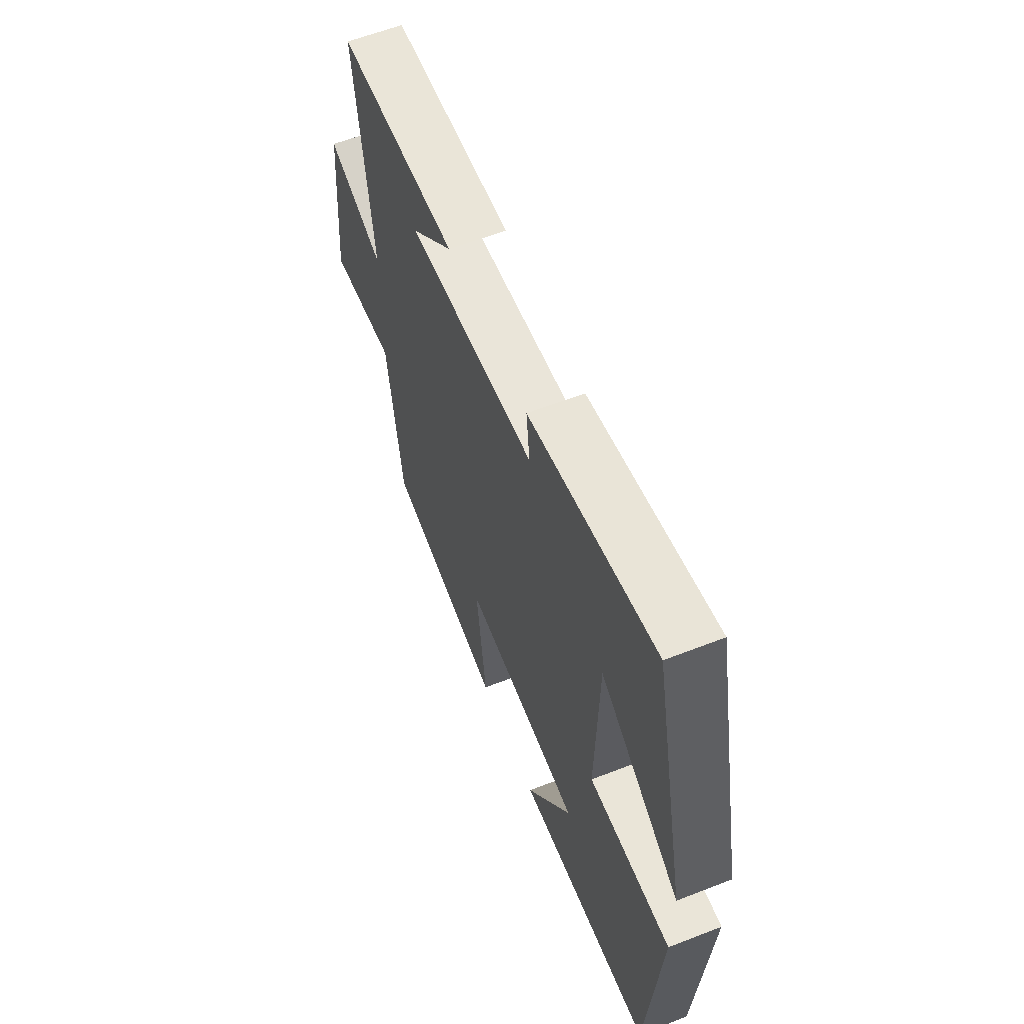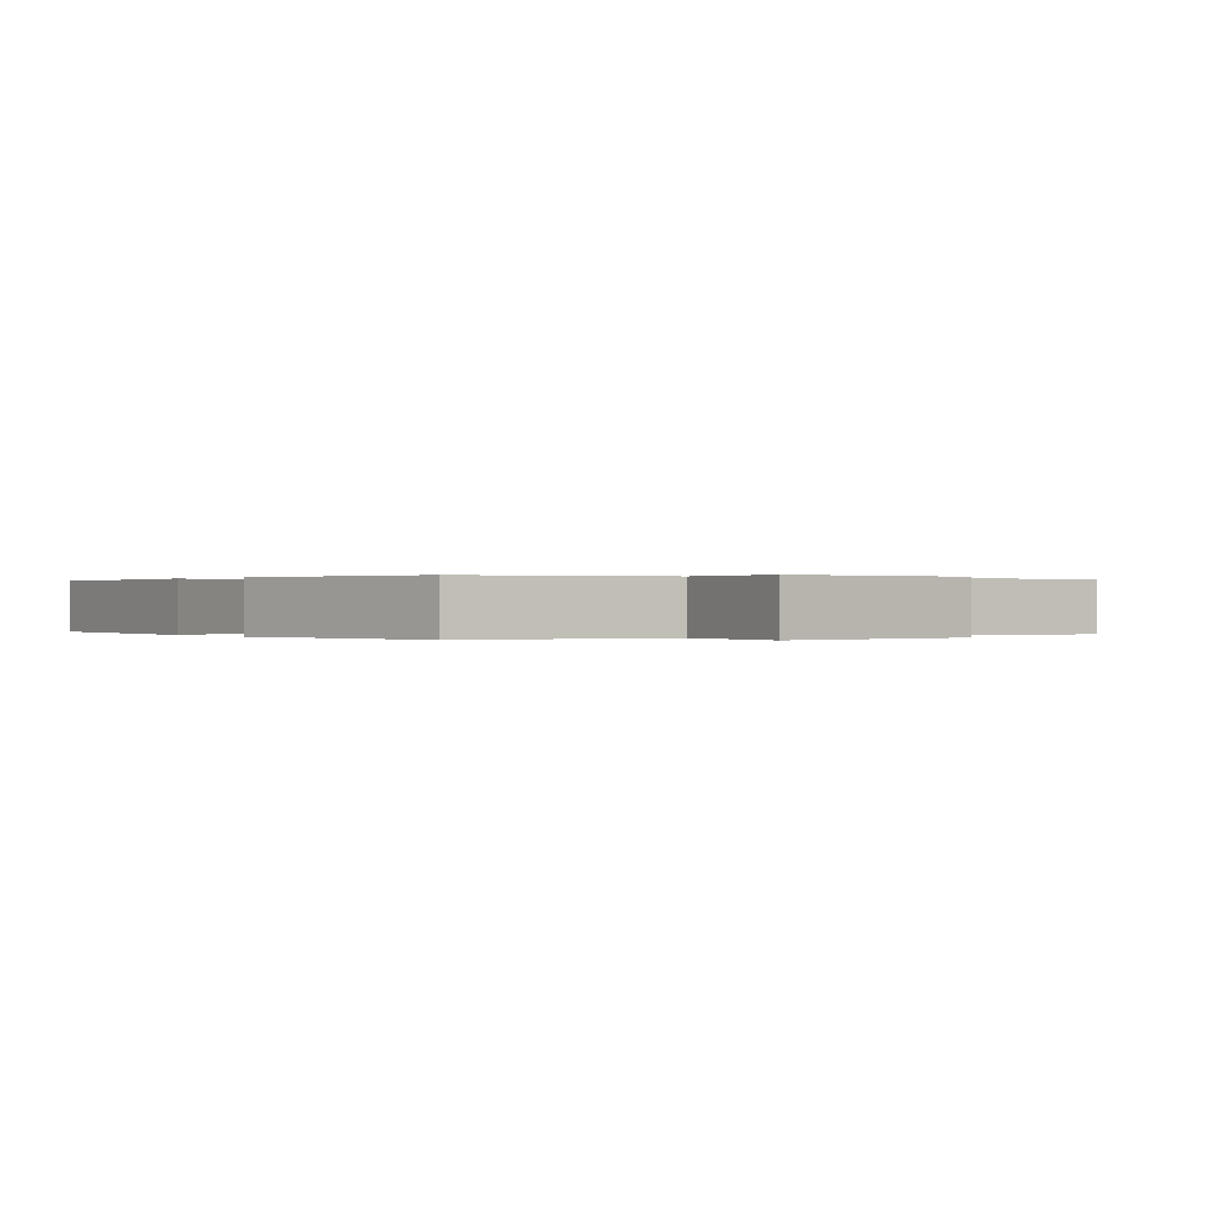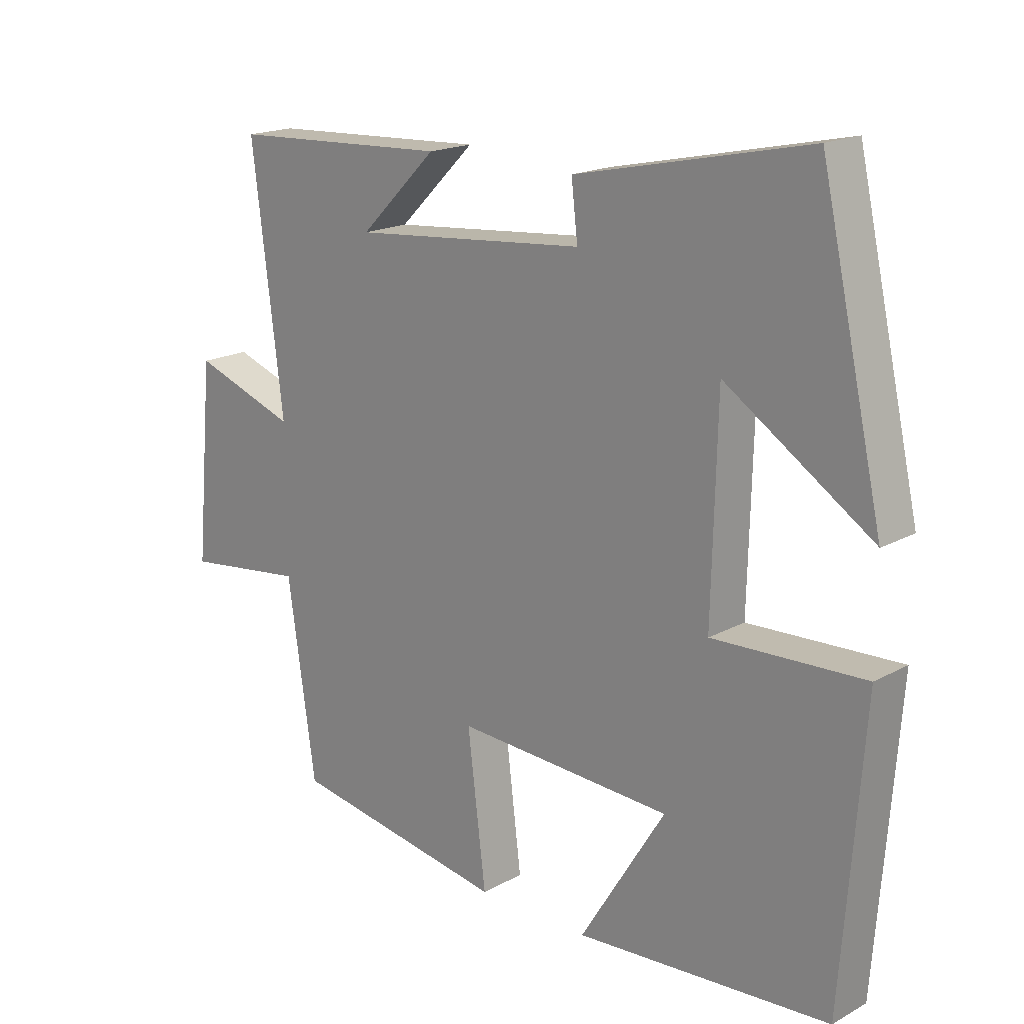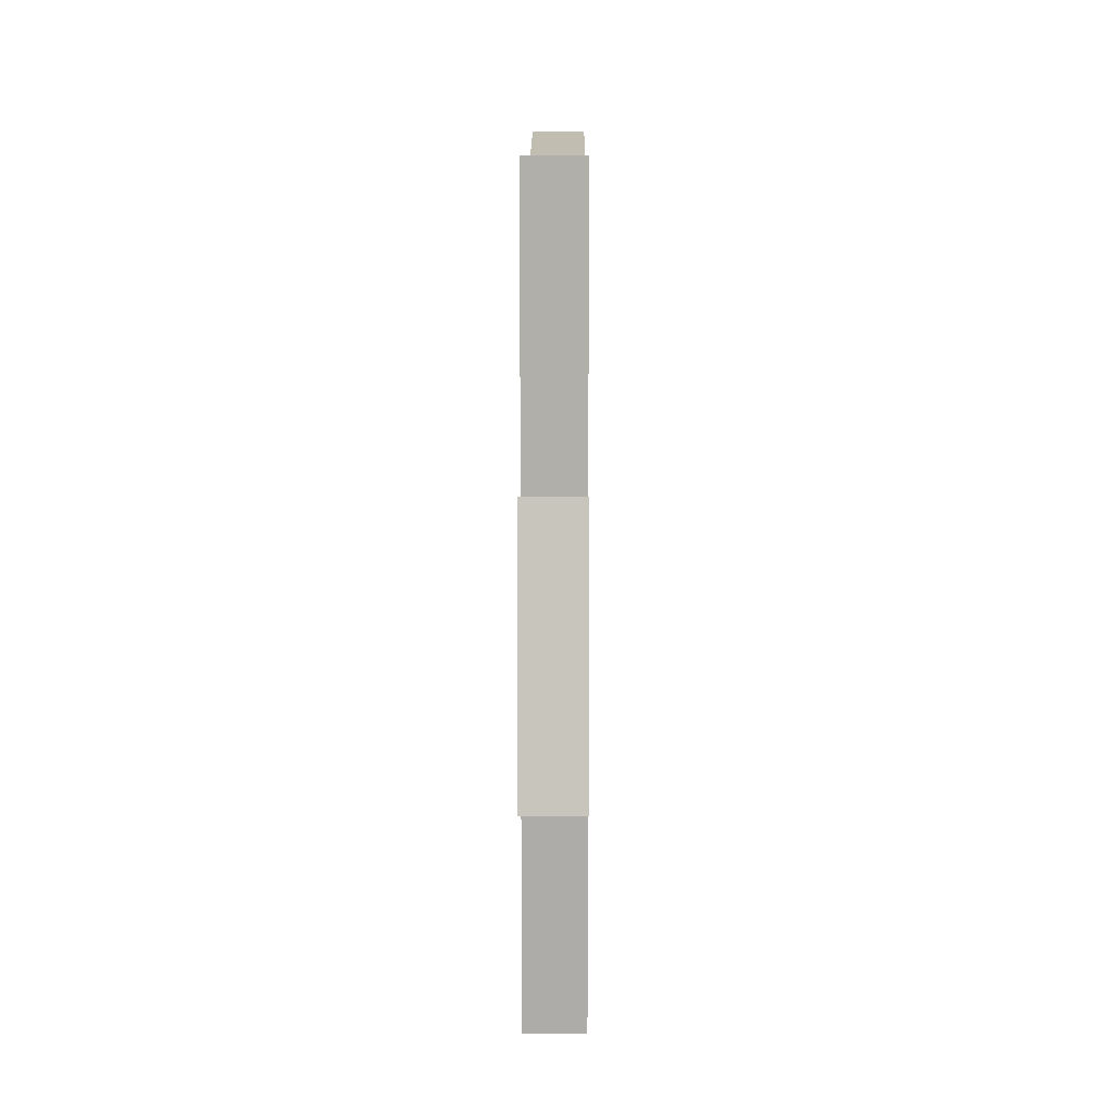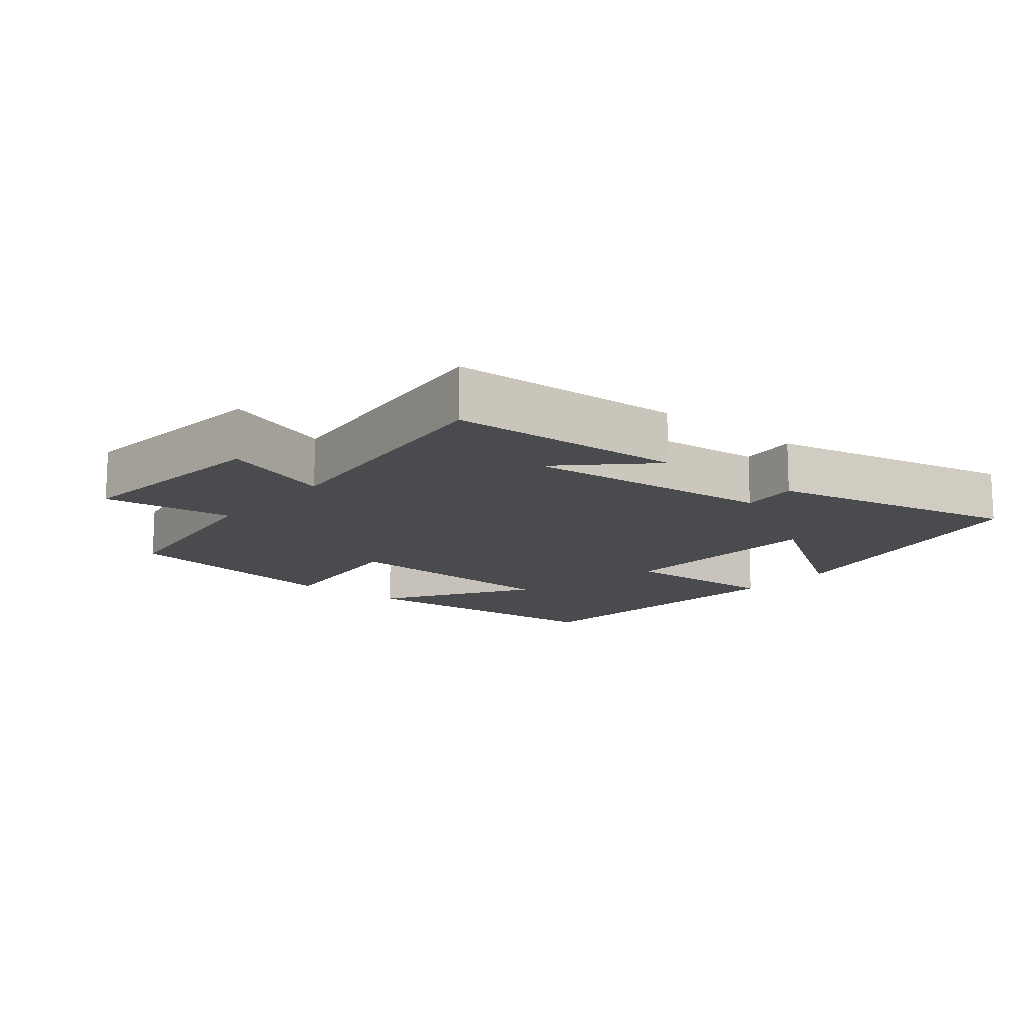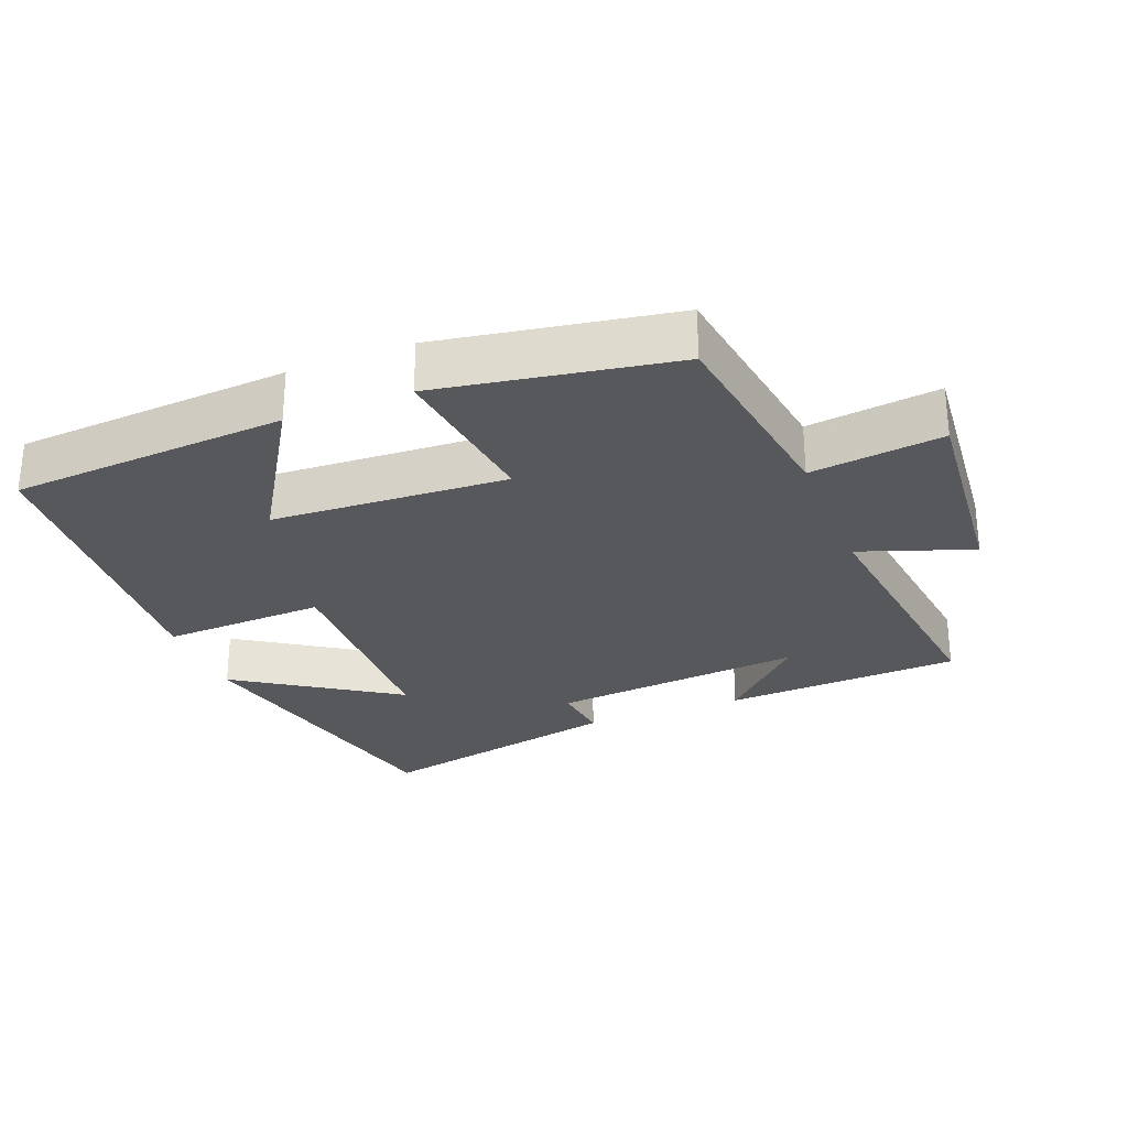
<metadata>
{"format":"obj","ext":"obj","renderer":"f3d","projection":"perspective","resolution":1024,"background":"white","views":[{"elev":60.6,"azim":68.3,"up":"+Z"},{"elev":0.1,"azim":-125.8,"up":"+Y"},{"elev":18.1,"azim":43.5,"up":"+Z"},{"elev":4.9,"azim":-89.7,"up":"+Z"},{"elev":-13.7,"azim":-39.6,"up":"+Y"},{"elev":-28.0,"azim":-158.5,"up":"+Y"}]}
</metadata>
<code>
v -0.549 0.07 0.483
v -0.203 0.07 0.5
v -0.325 0.07 0.38
v 0.045 0.07 0.414
v 0.035 0.07 0.5
v 0.401 0.07 0.579
v 0.5 0.07 0.14
v 0.269 0.07 0.292
v 0.261 0.07 -0.03
v 0.5 0.07 -0.02
v 0.466 0.07 -0.472
v 0.064 0.07 -0.5
v 0.199 0.07 -0.282
v -0.143 0.07 -0.264
v -0.114 0.07 -0.5
v -0.456 0.07 -0.442
v -0.5 0.07 -0.139
v -0.692 0.07 -0.163
v -0.664 0.07 0.147
v -0.5 0.07 0.089
v -0.549 0 0.483
v -0.203 0 0.5
v -0.325 0 0.38
v 0.045 0 0.414
v 0.035 0 0.5
v 0.401 0 0.579
v 0.5 0 0.14
v 0.269 0 0.292
v 0.261 0 -0.03
v 0.5 0 -0.02
v 0.466 0 -0.472
v 0.064 0 -0.5
v 0.199 0 -0.282
v -0.143 0 -0.264
v -0.114 0 -0.5
v -0.456 0 -0.442
v -0.5 0 -0.139
v -0.692 0 -0.163
v -0.664 0 0.147
v -0.5 0 0.089
f 17 18 19 20
f 15 16 17 20
f 14 15 20 1
f 13 14 1
f 10 11 12 13
f 9 10 13
f 8 9 13
f 5 6 7 8
f 4 5 8 13
f 3 4 13
f 1 2 3
f 1 3 13
f 40 39 38 37
f 40 37 36 35
f 21 40 35 34
f 21 34 33
f 33 32 31 30
f 33 30 29
f 33 29 28
f 28 27 26 25
f 33 28 25 24
f 33 24 23
f 23 22 21
f 33 23 21
f 1 21 22 2
f 2 22 23 3
f 3 23 24 4
f 4 24 25 5
f 5 25 26 6
f 6 26 27 7
f 7 27 28 8
f 8 28 29 9
f 9 29 30 10
f 10 30 31 11
f 11 31 32 12
f 12 32 33 13
f 13 33 34 14
f 14 34 35 15
f 15 35 36 16
f 16 36 37 17
f 17 37 38 18
f 18 38 39 19
f 19 39 40 20
f 20 40 21 1

</code>
